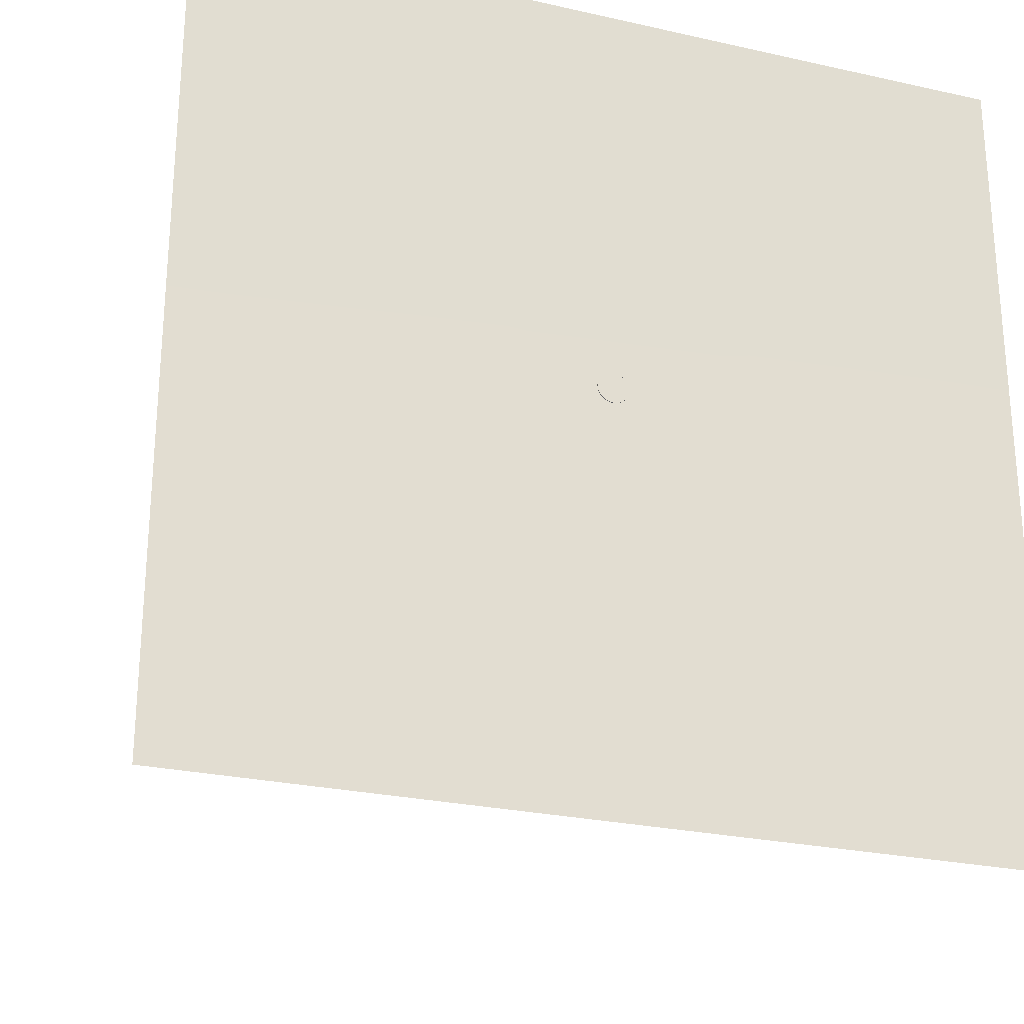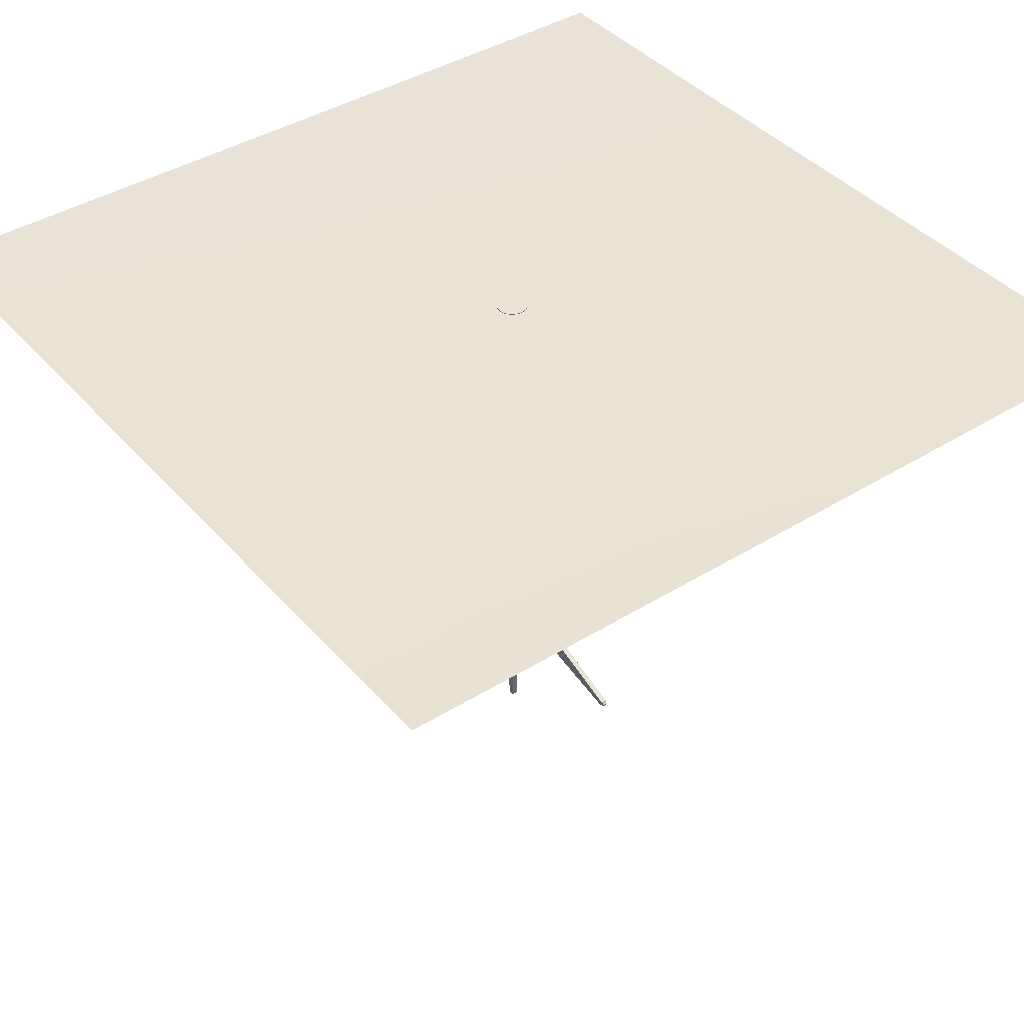
<metadata>
{"format":"obj","ext":"obj","renderer":"f3d","projection":"perspective","resolution":1024,"background":"white","views":[{"elev":-26.0,"azim":160.3,"up":"+Z"},{"elev":41.2,"azim":52.9,"up":"+Y"}]}
</metadata>
<code>
o Cylinder
v 0 -67.5 -1.75
v 0 67.5 -5.58
v 0.3414 -67.5 -1.716
v 1.089 67.5 -5.472
v 0.6697 -67.5 -1.617
v 2.135 67.5 -5.155
v 0.9722 -67.5 -1.455
v 3.1 67.5 -4.639
v 1.237 -67.5 -1.237
v 3.945 67.5 -3.945
v 1.455 -67.5 -0.9722
v 4.639 67.5 -3.1
v 1.617 -67.5 -0.6697
v 5.155 67.5 -2.135
v 1.716 -67.5 -0.3414
v 5.472 67.5 -1.089
v 1.75 -67.5 0
v 5.58 67.5 0
v 1.716 -67.5 0.3414
v 5.472 67.5 1.089
v 1.617 -67.5 0.6697
v 5.155 67.5 2.135
v 1.455 -67.5 0.9722
v 4.639 67.5 3.1
v 1.237 -67.5 1.237
v 3.945 67.5 3.945
v 0.9722 -67.5 1.455
v 3.1 67.5 4.639
v 0.6697 -67.5 1.617
v 2.135 67.5 5.155
v 0.3414 -67.5 1.716
v 1.089 67.5 5.472
v 0 -67.5 1.75
v 0 67.5 5.58
v -0.3414 -67.5 1.716
v -1.089 67.5 5.472
v -0.6697 -67.5 1.617
v -2.135 67.5 5.155
v -0.9722 -67.5 1.455
v -3.1 67.5 4.639
v -1.237 -67.5 1.237
v -3.945 67.5 3.945
v -1.455 -67.5 0.9722
v -4.639 67.5 3.1
v -1.617 -67.5 0.6697
v -5.155 67.5 2.135
v -1.716 -67.5 0.3414
v -5.472 67.5 1.089
v -1.75 -67.5 -0
v -5.58 67.5 0
v -1.716 -67.5 -0.3414
v -5.472 67.5 -1.089
v -1.617 -67.5 -0.6697
v -5.155 67.5 -2.135
v -1.455 -67.5 -0.9722
v -4.639 67.5 -3.1
v -1.237 -67.5 -1.237
v -3.945 67.5 -3.945
v -0.9722 -67.5 -1.455
v -3.1 67.5 -4.639
v -0.6697 -67.5 -1.617
v -2.135 67.5 -5.155
v -0.3414 -67.5 -1.716
v -1.089 67.5 -5.472
v -0.3414 -67.5 -1.716
v -1.089 67.5 -5.472
v -0.6697 -67.5 -1.617
v -2.135 67.5 -5.155
v -0.9722 -67.5 -1.455
v -3.1 67.5 -4.639
v -1.237 -67.5 -1.237
v -3.945 67.5 -3.945
v -1.455 -67.5 -0.9722
v -4.639 67.5 -3.1
v -1.617 -67.5 -0.6697
v -5.155 67.5 -2.135
v -1.716 -67.5 -0.3414
v -5.472 67.5 -1.089
v -1.75 -67.5 0
v -5.58 67.5 0
v -1.716 -67.5 0.3414
v -5.472 67.5 1.089
v -1.617 -67.5 0.6697
v -5.155 67.5 2.135
v -1.455 -67.5 0.9722
v -4.639 67.5 3.1
v -1.237 -67.5 1.237
v -3.945 67.5 3.945
v -0.9722 -67.5 1.455
v -3.1 67.5 4.639
v -0.6697 -67.5 1.617
v -2.135 67.5 5.155
v -0.3414 -67.5 1.716
v -1.089 67.5 5.472
v 0.3414 -67.5 1.716
v 1.089 67.5 5.472
v 0.6697 -67.5 1.617
v 2.135 67.5 5.155
v 0.9722 -67.5 1.455
v 3.1 67.5 4.639
v 1.237 -67.5 1.237
v 3.945 67.5 3.945
v 1.455 -67.5 0.9722
v 4.639 67.5 3.1
v 1.617 -67.5 0.6697
v 5.155 67.5 2.135
v 1.716 -67.5 0.3414
v 5.472 67.5 1.089
v 1.75 -67.5 -0
v 5.58 67.5 0
v 1.716 -67.5 -0.3414
v 5.472 67.5 -1.089
v 1.617 -67.5 -0.6697
v 5.155 67.5 -2.135
v 1.455 -67.5 -0.9722
v 4.639 67.5 -3.1
v 1.237 -67.5 -1.237
v 3.945 67.5 -3.945
v 0.9722 -67.5 -1.455
v 3.1 67.5 -4.639
v 0.6697 -67.5 -1.617
v 2.135 67.5 -5.155
v 0.3414 -67.5 -1.716
v 1.089 67.5 -5.472
f 1 2 4 3
f 3 4 6 5
f 5 6 8 7
f 7 8 10 9
f 9 10 12 11
f 11 12 14 13
f 13 14 16 15
f 15 16 18 17
f 17 18 20 19
f 19 20 22 21
f 21 22 24 23
f 23 24 26 25
f 25 26 28 27
f 27 28 30 29
f 29 30 32 31
f 31 32 34 33
f 33 34 36 35
f 35 36 38 37
f 37 38 40 39
f 39 40 42 41
f 41 42 44 43
f 43 44 46 45
f 45 46 48 47
f 47 48 50 49
f 49 50 52 51
f 51 52 54 53
f 53 54 56 55
f 55 56 58 57
f 57 58 60 59
f 59 60 62 61
f 4 2 64 62 60 58 56 54 52 50 48 46 44 42 40 38 36 34 32 30 28 26 24 22 20 18 16 14 12 10 8 6
f 61 62 64 63
f 63 64 2 1
f 1 3 5 7 9 11 13 15 17 19 21 23 25 27 29 31 33 35 37 39 41 43 45 47 49 51 53 55 57 59 61 63
f 1 65 66 2
f 65 67 68 66
f 67 69 70 68
f 69 71 72 70
f 71 73 74 72
f 73 75 76 74
f 75 77 78 76
f 77 79 80 78
f 79 81 82 80
f 81 83 84 82
f 83 85 86 84
f 85 87 88 86
f 87 89 90 88
f 89 91 92 90
f 91 93 94 92
f 93 33 34 94
f 33 95 96 34
f 95 97 98 96
f 97 99 100 98
f 99 101 102 100
f 101 103 104 102
f 103 105 106 104
f 105 107 108 106
f 107 109 110 108
f 109 111 112 110
f 111 113 114 112
f 113 115 116 114
f 115 117 118 116
f 117 119 120 118
f 119 121 122 120
f 66 68 70 72 74 76 78 80 82 84 86 88 90 92 94 34 96 98 100 102 104 106 108 110 112 114 116 118 120 122 124 2
f 121 123 124 122
f 123 1 2 124
f 1 123 121 119 117 115 113 111 109 107 105 103 101 99 97 95 33 93 91 89 87 85 83 81 79 77 75 73 71 69 67 65
o Cube
v 2 -129.5 1
v 2 -66.5 1
v 2.098 -129.5 -1
v 2 -66.5 -1
v 0 -129.5 1
v 0 -66.5 1
v -1.638 -129.5 -1
v 0 -66.5 -1
v 2 -77.53 1
v 2 -77.53 -1
v -6.755 -77.53 -1
v -6.755 -77.53 1
v 2 -121 -1
v -2.625 -121 -1
v -1.085 -121.2 1
v 2 -121.2 1
v 1.273 -130.6 -0.4441
v 1.23 -130.6 0.4441
v -0.3858 -130.6 -0.4441
v 0.3418 -130.6 0.4441
f 133 134 128 126
f 134 135 132 128
f 135 136 130 132
f 136 133 126 130
f 125 142 141 127
f 132 130 126 128
f 139 140 133 136
f 138 139 136 135
f 137 138 135 134
f 140 137 134 133
f 125 127 137 140
f 127 131 138 137
f 131 129 139 138
f 129 125 140 139
f 141 142 144 143
f 131 143 144 129
f 129 144 142 125
f 127 141 143 131
o Cube.001
v -1.326 -70 13
v -2 -69.33 13
v -2 -70 10.31
v -1.657 -69.9 13
v -1.657 -70 12.6
v -1.81 -69.92 12.68
v -2 -69.66 12.6
v -1.9 -69.66 13
v -1.921 -69.81 12.68
v -1.9 -70 11.63
v -2 -69.9 11.63
v -1.921 -69.92 12.24
v -1.326 -66 13
v -2 -66 10.31
v -2 -66.67 13
v -1.657 -66 12.6
v -1.657 -66.1 13
v -1.81 -66.08 12.68
v -2 -66.1 11.63
v -1.9 -66 11.63
v -1.921 -66.08 12.24
v -1.9 -66.34 13
v -2 -66.34 12.6
v -1.921 -66.19 12.68
v -2 -70 -0.3056
v -2 -69.33 -3
v -1.326 -70 -3
v -2 -69.9 -1.628
v -1.9 -70 -1.628
v -1.921 -69.92 -2.238
v -1.9 -69.66 -3
v -2 -69.66 -2.6
v -1.921 -69.81 -2.684
v -1.657 -70 -2.6
v -1.657 -69.9 -3
v -1.81 -69.92 -2.684
v -1.326 -66 -3
v -2 -66.67 -3
v -2 -66 -0.3056
v -1.657 -66.1 -3
v -1.657 -66 -2.6
v -1.81 -66.08 -2.684
v -2 -66.34 -2.6
v -1.9 -66.34 -3
v -1.921 -66.19 -2.684
v -1.9 -66 -1.628
v -2 -66.1 -1.628
v -1.921 -66.08 -2.238
v 2 -70 10.31
v 2 -69.33 13
v 1.326 -70 13
v 2 -69.9 11.63
v 1.9 -70 11.63
v 1.921 -69.92 12.24
v 1.9 -69.66 13
v 2 -69.66 12.6
v 1.921 -69.81 12.68
v 1.657 -70 12.6
v 1.657 -69.9 13
v 1.81 -69.92 12.68
v 1.326 -66 13
v 2 -66.67 13
v 2 -66 10.31
v 1.657 -66.1 13
v 1.657 -66 12.6
v 1.81 -66.08 12.68
v 2 -66.34 12.6
v 1.9 -66.34 13
v 1.921 -66.19 12.68
v 1.9 -66 11.63
v 2 -66.1 11.63
v 1.921 -66.08 12.24
v 1.326 -70 -3
v 2 -69.33 -3
v 2 -70 -0.3056
v 1.657 -69.9 -3
v 1.657 -70 -2.6
v 1.81 -69.92 -2.684
v 2 -69.66 -2.6
v 1.9 -69.66 -3
v 1.921 -69.81 -2.684
v 1.9 -70 -1.628
v 2 -69.9 -1.628
v 1.921 -69.92 -2.238
v 2 -66 -0.3056
v 2 -66.67 -3
v 1.326 -66 -3
v 2 -66.1 -1.628
v 1.9 -66 -1.628
v 1.921 -66.08 -2.238
v 1.9 -66.34 -3
v 2 -66.34 -2.6
v 1.921 -66.19 -2.684
v 1.657 -66 -2.6
v 1.657 -66.1 -3
v 1.81 -66.08 -2.684
f 195 203 199 194 206 212 208 205 157 161 166 159 146 152 148 145
f 219 227 223 218 230 236 232 229 207 215 211 206 194 200 196 193
f 229 233 238 231 181 185 190 183 158 164 160 157 205 209 214 207
f 147 155 151 146 159 167 163 158 183 191 187 182 170 176 172 169
f 171 179 175 170 182 188 184 181 231 239 235 230 218 224 220 217
f 145 148 150 149
f 148 152 153 150
f 146 151 153 152
f 151 155 156 153
f 147 154 156 155
f 154 149 150 156
f 150 153 156
f 157 160 162 161
f 160 164 165 162
f 158 163 165 164
f 163 167 168 165
f 159 166 168 167
f 166 161 162 168
f 162 165 168
f 169 172 174 173
f 172 176 177 174
f 170 175 177 176
f 175 179 180 177
f 171 178 180 179
f 178 173 174 180
f 174 177 180
f 181 184 186 185
f 184 188 189 186
f 182 187 189 188
f 187 191 192 189
f 183 190 192 191
f 190 185 186 192
f 186 189 192
f 193 196 198 197
f 196 200 201 198
f 194 199 201 200
f 199 203 204 201
f 195 202 204 203
f 202 197 198 204
f 198 201 204
f 205 208 210 209
f 208 212 213 210
f 206 211 213 212
f 211 215 216 213
f 207 214 216 215
f 214 209 210 216
f 210 213 216
f 217 220 222 221
f 220 224 225 222
f 218 223 225 224
f 223 227 228 225
f 219 226 228 227
f 226 221 222 228
f 222 225 228
f 229 232 234 233
f 232 236 237 234
f 230 235 237 236
f 235 239 240 237
f 231 238 240 239
f 238 233 234 240
f 234 237 240
f 169 173 178 171 217 221 226 219 193 197 202 195 145 149 154 147
o Cube.003
v 58.94 -87.83 1
v -0.2583 -66.29 1
v 58.98 -87.74 -1
v -0.2583 -66.29 -1
v 58.26 -89.71 1
v -0.9423 -68.17 1
v 57.7 -91.25 -1
v -0.9423 -68.17 -1
v 10.1 -70.06 1
v 10.1 -70.06 -1
v 7.107 -78.28 -1
v 7.107 -78.28 1
v 50.98 -84.93 -1
v 49.4 -89.28 -1
v 50.04 -87.88 1
v 51.1 -84.98 1
v 59.75 -88.9 -0.4441
v 59.73 -88.94 0.4441
v 59.18 -90.46 -0.4441
v 59.43 -89.78 0.4441
f 249 250 244 242
f 250 251 248 244
f 251 252 246 248
f 252 249 242 246
f 241 258 257 243
f 248 246 242 244
f 255 256 249 252
f 254 255 252 251
f 253 254 251 250
f 256 253 250 249
f 241 243 253 256
f 243 247 254 253
f 247 245 255 254
f 245 241 256 255
f 257 258 260 259
f 247 259 260 245
f 245 260 258 241
f 243 257 259 247
o Cube.002
v -58.26 -90.71 1
v 0.9423 -69.17 1
v -58.22 -90.81 -1
v 0.9423 -69.17 -1
v -58.94 -88.83 1
v 0.2583 -67.29 1
v -59.5 -87.29 -1
v 0.2583 -67.29 -1
v -9.418 -72.94 1
v -9.418 -72.94 -1
v -12.41 -64.71 -1
v -12.41 -64.71 1
v -50.29 -87.81 -1
v -51.88 -83.47 -1
v -51.47 -84.96 1
v -50.41 -87.86 1
v -59.56 -90.41 -0.4441
v -59.58 -90.37 0.4441
v -60.13 -88.85 -0.4441
v -59.88 -89.54 0.4441
f 269 270 264 262
f 270 271 268 264
f 271 272 266 268
f 272 269 262 266
f 261 278 277 263
f 268 266 262 264
f 275 276 269 272
f 274 275 272 271
f 273 274 271 270
f 276 273 270 269
f 261 263 273 276
f 263 267 274 273
f 267 265 275 274
f 265 261 276 275
f 277 278 280 279
f 267 279 280 265
f 265 280 278 261
f 263 277 279 267
o SurfPatch
v -150 67.92 150
v -130 67.84 150
v -110 67.77 150
v -90 67.72 150
v -70 67.67 150
v -50 67.64 150
v -30 67.62 150
v -10 67.61 150
v 10 67.61 150
v 30 67.62 150
v 50 67.64 150
v 70 67.67 150
v 90 67.72 150
v 110 67.77 150
v 130 67.84 150
v 150 67.92 150
v -150 67.84 130
v -130 67.76 130
v -110 67.69 130
v -90 67.63 130
v -70 67.59 130
v -50 67.55 130
v -30 67.53 130
v -10 67.52 130
v 10 67.52 130
v 30 67.53 130
v 50 67.55 130
v 70 67.59 130
v 90 67.63 130
v 110 67.69 130
v 130 67.76 130
v 150 67.84 130
v -150 67.77 110
v -130 67.69 110
v -110 67.62 110
v -90 67.56 110
v -70 67.51 110
v -50 67.48 110
v -30 67.45 110
v -10 67.44 110
v 10 67.44 110
v 30 67.45 110
v 50 67.48 110
v 70 67.51 110
v 90 67.56 110
v 110 67.62 110
v 130 67.69 110
v 150 67.77 110
v -150 67.72 90
v -130 67.63 90
v -110 67.56 90
v -90 67.5 90
v -70 67.45 90
v -50 67.41 90
v -30 67.39 90
v -10 67.38 90
v 10 67.38 90
v 30 67.39 90
v 50 67.41 90
v 70 67.45 90
v 90 67.5 90
v 110 67.56 90
v 130 67.63 90
v 150 67.72 90
v -150 67.67 70
v -130 67.59 70
v -110 67.51 70
v -90 67.45 70
v -70 67.4 70
v -50 67.36 70
v -30 67.34 70
v -10 67.32 70
v 10 67.32 70
v 30 67.34 70
v 50 67.36 70
v 70 67.4 70
v 90 67.45 70
v 110 67.51 70
v 130 67.59 70
v 150 67.67 70
v -150 67.64 50
v -130 67.55 50
v -110 67.48 50
v -90 67.41 50
v -70 67.36 50
v -50 67.32 50
v -30 67.3 50
v -10 67.29 50
v 10 67.29 50
v 30 67.3 50
v 50 67.32 50
v 70 67.36 50
v 90 67.41 50
v 110 67.48 50
v 130 67.55 50
v 150 67.64 50
v -150 67.62 30
v -130 67.53 30
v -110 67.45 30
v -90 67.39 30
v -70 67.34 30
v -50 67.3 30
v -30 67.27 30
v -10 67.26 30
v 10 67.26 30
v 30 67.27 30
v 50 67.3 30
v 70 67.34 30
v 90 67.39 30
v 110 67.45 30
v 130 67.53 30
v 150 67.62 30
v -150 67.61 10
v -130 67.52 10
v -110 67.44 10
v -90 67.38 10
v -70 67.32 10
v -50 67.29 10
v -30 67.26 10
v -10 67.25 10
v 10 67.25 10
v 30 67.26 10
v 50 67.29 10
v 70 67.32 10
v 90 67.38 10
v 110 67.44 10
v 130 67.52 10
v 150 67.61 10
v -150 67.61 -10
v -130 67.52 -10
v -110 67.44 -10
v -90 67.38 -10
v -70 67.32 -10
v -50 67.29 -10
v -30 67.26 -10
v -10 67.25 -10
v 10 67.25 -10
v 30 67.26 -10
v 50 67.29 -10
v 70 67.32 -10
v 90 67.38 -10
v 110 67.44 -10
v 130 67.52 -10
v 150 67.61 -10
v -150 67.62 -30
v -130 67.53 -30
v -110 67.45 -30
v -90 67.39 -30
v -70 67.34 -30
v -50 67.3 -30
v -30 67.27 -30
v -10 67.26 -30
v 10 67.26 -30
v 30 67.27 -30
v 50 67.3 -30
v 70 67.34 -30
v 90 67.39 -30
v 110 67.45 -30
v 130 67.53 -30
v 150 67.62 -30
v -150 67.64 -50
v -130 67.55 -50
v -110 67.48 -50
v -90 67.41 -50
v -70 67.36 -50
v -50 67.32 -50
v -30 67.3 -50
v -10 67.29 -50
v 10 67.29 -50
v 30 67.3 -50
v 50 67.32 -50
v 70 67.36 -50
v 90 67.41 -50
v 110 67.48 -50
v 130 67.55 -50
v 150 67.64 -50
v -150 67.67 -70
v -130 67.59 -70
v -110 67.51 -70
v -90 67.45 -70
v -70 67.4 -70
v -50 67.36 -70
v -30 67.34 -70
v -10 67.32 -70
v 10 67.32 -70
v 30 67.34 -70
v 50 67.36 -70
v 70 67.4 -70
v 90 67.45 -70
v 110 67.51 -70
v 130 67.59 -70
v 150 67.67 -70
v -150 67.72 -90
v -130 67.63 -90
v -110 67.56 -90
v -90 67.5 -90
v -70 67.45 -90
v -50 67.41 -90
v -30 67.39 -90
v -10 67.38 -90
v 10 67.38 -90
v 30 67.39 -90
v 50 67.41 -90
v 70 67.45 -90
v 90 67.5 -90
v 110 67.56 -90
v 130 67.63 -90
v 150 67.72 -90
v -150 67.77 -110
v -130 67.69 -110
v -110 67.62 -110
v -90 67.56 -110
v -70 67.51 -110
v -50 67.48 -110
v -30 67.45 -110
v -10 67.44 -110
v 10 67.44 -110
v 30 67.45 -110
v 50 67.48 -110
v 70 67.51 -110
v 90 67.56 -110
v 110 67.62 -110
v 130 67.69 -110
v 150 67.77 -110
v -150 67.84 -130
v -130 67.76 -130
v -110 67.69 -130
v -90 67.63 -130
v -70 67.59 -130
v -50 67.55 -130
v -30 67.53 -130
v -10 67.52 -130
v 10 67.52 -130
v 30 67.53 -130
v 50 67.55 -130
v 70 67.59 -130
v 90 67.63 -130
v 110 67.69 -130
v 130 67.76 -130
v 150 67.84 -130
v -150 67.92 -150
v -130 67.84 -150
v -110 67.77 -150
v -90 67.72 -150
v -70 67.67 -150
v -50 67.64 -150
v -30 67.62 -150
v -10 67.61 -150
v 10 67.61 -150
v 30 67.62 -150
v 50 67.64 -150
v 70 67.67 -150
v 90 67.72 -150
v 110 67.77 -150
v 130 67.84 -150
v 150 67.92 -150
f 282 281 297 298
f 283 282 298 299
f 284 283 299 300
f 285 284 300 301
f 286 285 301 302
f 287 286 302 303
f 288 287 303 304
f 289 288 304 305
f 290 289 305 306
f 291 290 306 307
f 292 291 307 308
f 293 292 308 309
f 294 293 309 310
f 295 294 310 311
f 296 295 311 312
f 298 297 313 314
f 299 298 314 315
f 300 299 315 316
f 301 300 316 317
f 302 301 317 318
f 303 302 318 319
f 304 303 319 320
f 305 304 320 321
f 306 305 321 322
f 307 306 322 323
f 308 307 323 324
f 309 308 324 325
f 310 309 325 326
f 311 310 326 327
f 312 311 327 328
f 314 313 329 330
f 315 314 330 331
f 316 315 331 332
f 317 316 332 333
f 318 317 333 334
f 319 318 334 335
f 320 319 335 336
f 321 320 336 337
f 322 321 337 338
f 323 322 338 339
f 324 323 339 340
f 325 324 340 341
f 326 325 341 342
f 327 326 342 343
f 328 327 343 344
f 330 329 345 346
f 331 330 346 347
f 332 331 347 348
f 333 332 348 349
f 334 333 349 350
f 335 334 350 351
f 336 335 351 352
f 337 336 352 353
f 338 337 353 354
f 339 338 354 355
f 340 339 355 356
f 341 340 356 357
f 342 341 357 358
f 343 342 358 359
f 344 343 359 360
f 346 345 361 362
f 347 346 362 363
f 348 347 363 364
f 349 348 364 365
f 350 349 365 366
f 351 350 366 367
f 352 351 367 368
f 353 352 368 369
f 354 353 369 370
f 355 354 370 371
f 356 355 371 372
f 357 356 372 373
f 358 357 373 374
f 359 358 374 375
f 360 359 375 376
f 362 361 377 378
f 363 362 378 379
f 364 363 379 380
f 365 364 380 381
f 366 365 381 382
f 367 366 382 383
f 368 367 383 384
f 369 368 384 385
f 370 369 385 386
f 371 370 386 387
f 372 371 387 388
f 373 372 388 389
f 374 373 389 390
f 375 374 390 391
f 376 375 391 392
f 378 377 393 394
f 379 378 394 395
f 380 379 395 396
f 381 380 396 397
f 382 381 397 398
f 383 382 398 399
f 384 383 399 400
f 385 384 400 401
f 386 385 401 402
f 387 386 402 403
f 388 387 403 404
f 389 388 404 405
f 390 389 405 406
f 391 390 406 407
f 392 391 407 408
f 394 393 409 410
f 395 394 410 411
f 396 395 411 412
f 397 396 412 413
f 398 397 413 414
f 399 398 414 415
f 400 399 415 416
f 401 400 416 417
f 402 401 417 418
f 403 402 418 419
f 404 403 419 420
f 405 404 420 421
f 406 405 421 422
f 407 406 422 423
f 408 407 423 424
f 410 409 425 426
f 411 410 426 427
f 412 411 427 428
f 413 412 428 429
f 414 413 429 430
f 415 414 430 431
f 416 415 431 432
f 417 416 432 433
f 418 417 433 434
f 419 418 434 435
f 420 419 435 436
f 421 420 436 437
f 422 421 437 438
f 423 422 438 439
f 424 423 439 440
f 426 425 441 442
f 427 426 442 443
f 428 427 443 444
f 429 428 444 445
f 430 429 445 446
f 431 430 446 447
f 432 431 447 448
f 433 432 448 449
f 434 433 449 450
f 435 434 450 451
f 436 435 451 452
f 437 436 452 453
f 438 437 453 454
f 439 438 454 455
f 440 439 455 456
f 442 441 457 458
f 443 442 458 459
f 444 443 459 460
f 445 444 460 461
f 446 445 461 462
f 447 446 462 463
f 448 447 463 464
f 449 448 464 465
f 450 449 465 466
f 451 450 466 467
f 452 451 467 468
f 453 452 468 469
f 454 453 469 470
f 455 454 470 471
f 456 455 471 472
f 458 457 473 474
f 459 458 474 475
f 460 459 475 476
f 461 460 476 477
f 462 461 477 478
f 463 462 478 479
f 464 463 479 480
f 465 464 480 481
f 466 465 481 482
f 467 466 482 483
f 468 467 483 484
f 469 468 484 485
f 470 469 485 486
f 471 470 486 487
f 472 471 487 488
f 474 473 489 490
f 475 474 490 491
f 476 475 491 492
f 477 476 492 493
f 478 477 493 494
f 479 478 494 495
f 480 479 495 496
f 481 480 496 497
f 482 481 497 498
f 483 482 498 499
f 484 483 499 500
f 485 484 500 501
f 486 485 501 502
f 487 486 502 503
f 488 487 503 504
f 490 489 505 506
f 491 490 506 507
f 492 491 507 508
f 493 492 508 509
f 494 493 509 510
f 495 494 510 511
f 496 495 511 512
f 497 496 512 513
f 498 497 513 514
f 499 498 514 515
f 500 499 515 516
f 501 500 516 517
f 502 501 517 518
f 503 502 518 519
f 504 503 519 520
f 506 505 521 522
f 507 506 522 523
f 508 507 523 524
f 509 508 524 525
f 510 509 525 526
f 511 510 526 527
f 512 511 527 528
f 513 512 528 529
f 514 513 529 530
f 515 514 530 531
f 516 515 531 532
f 517 516 532 533
f 518 517 533 534
f 519 518 534 535
f 520 519 535 536

</code>
